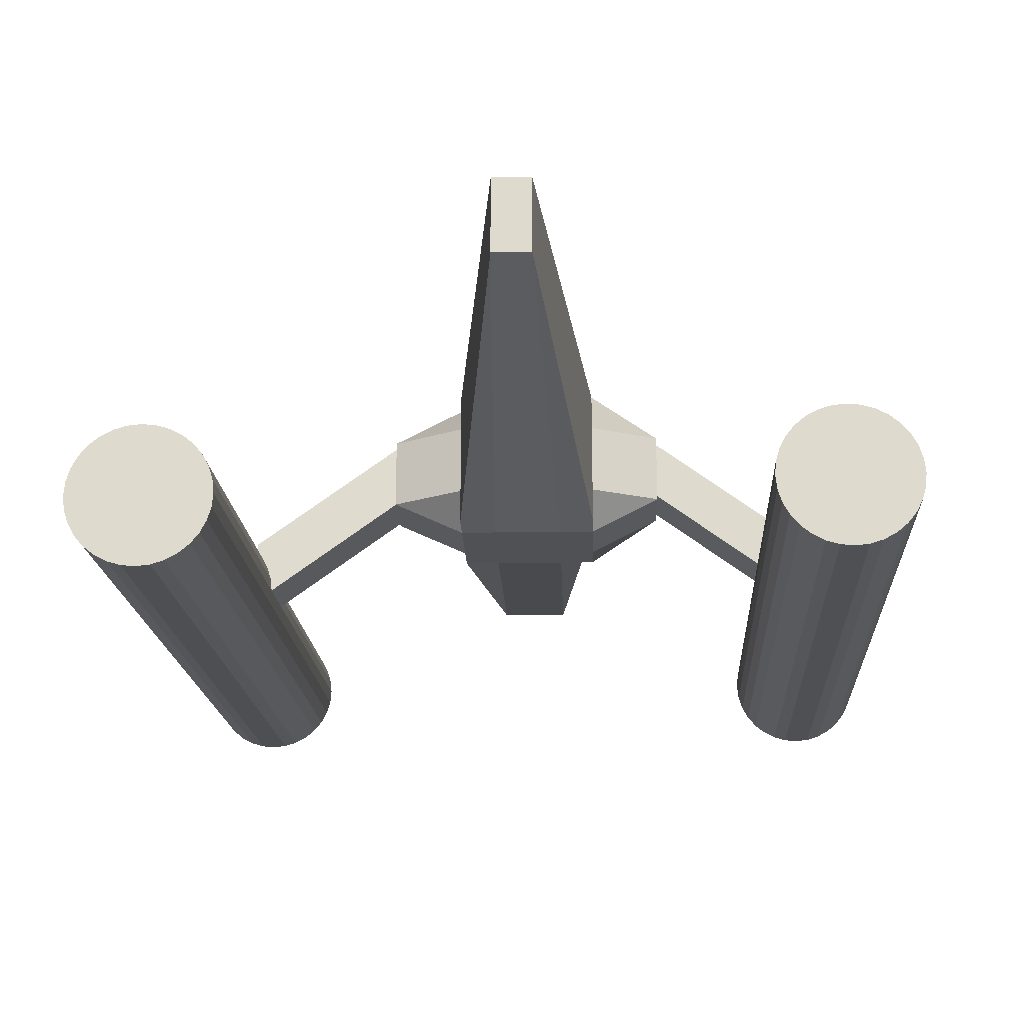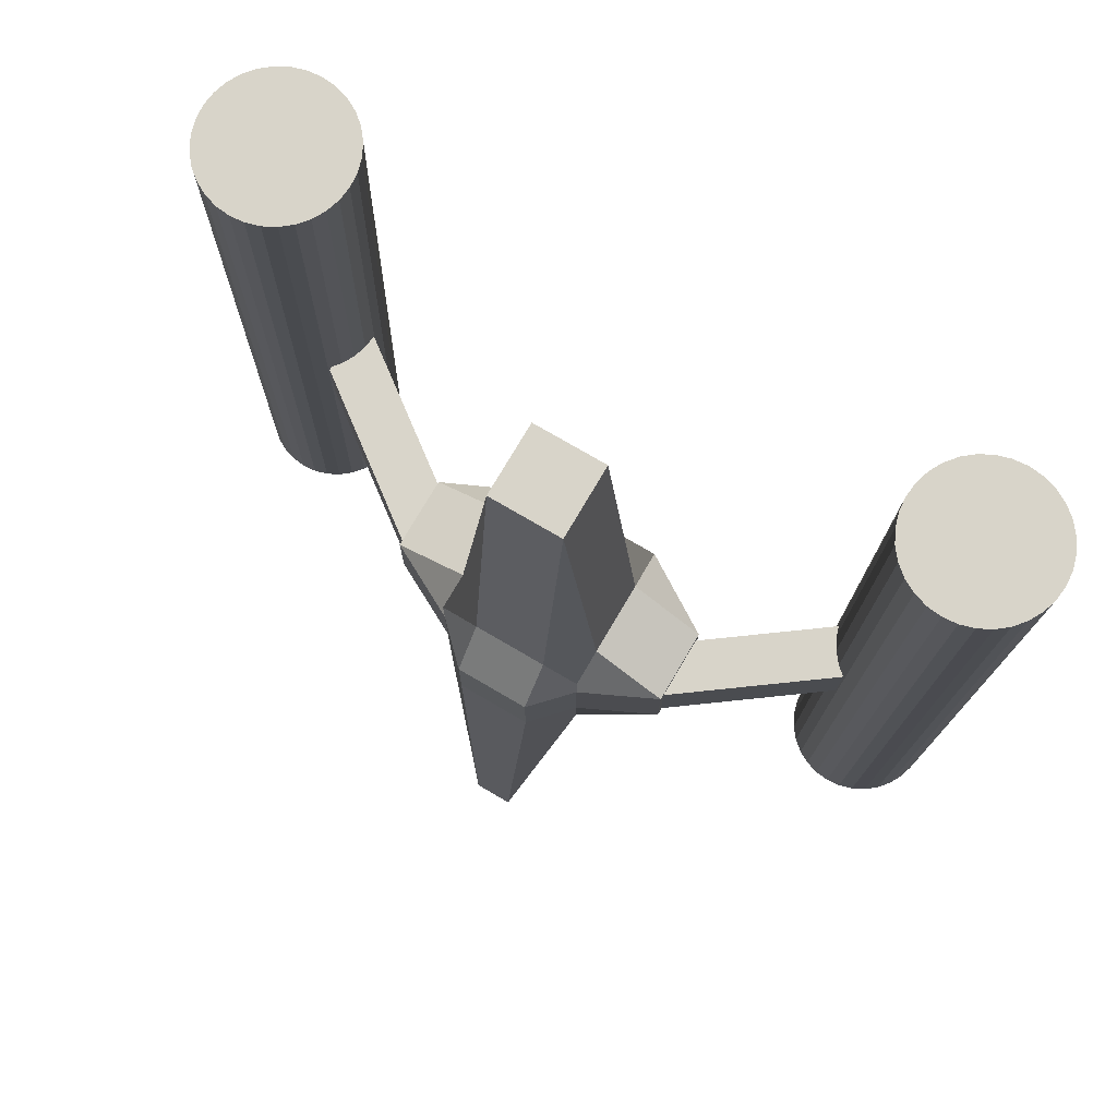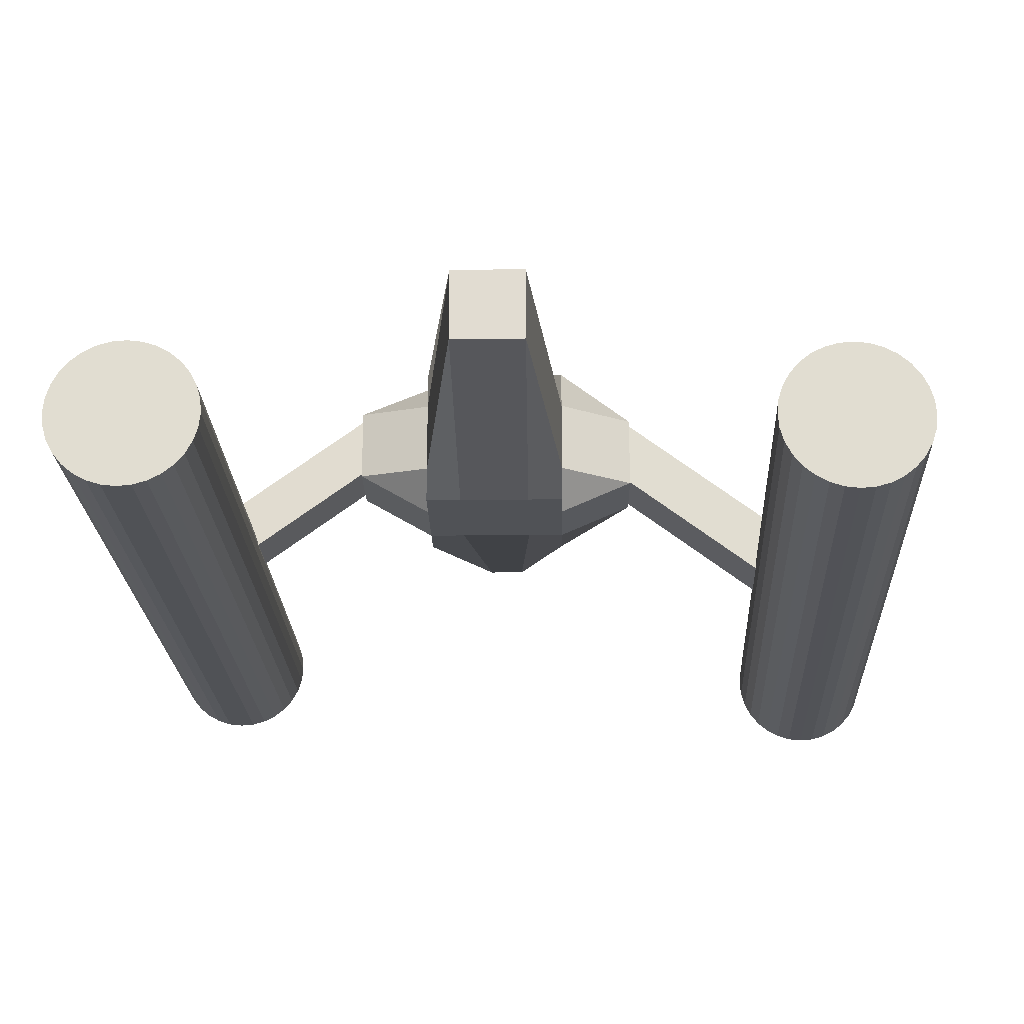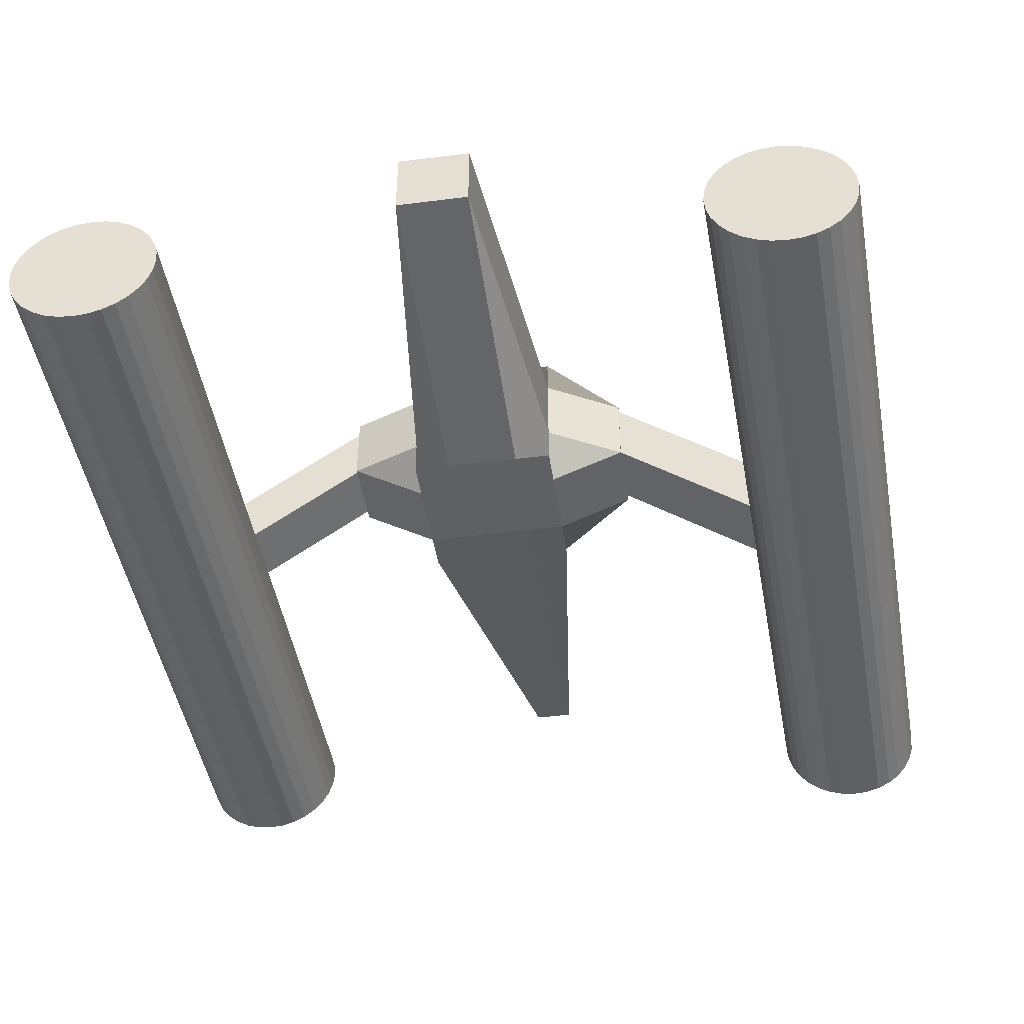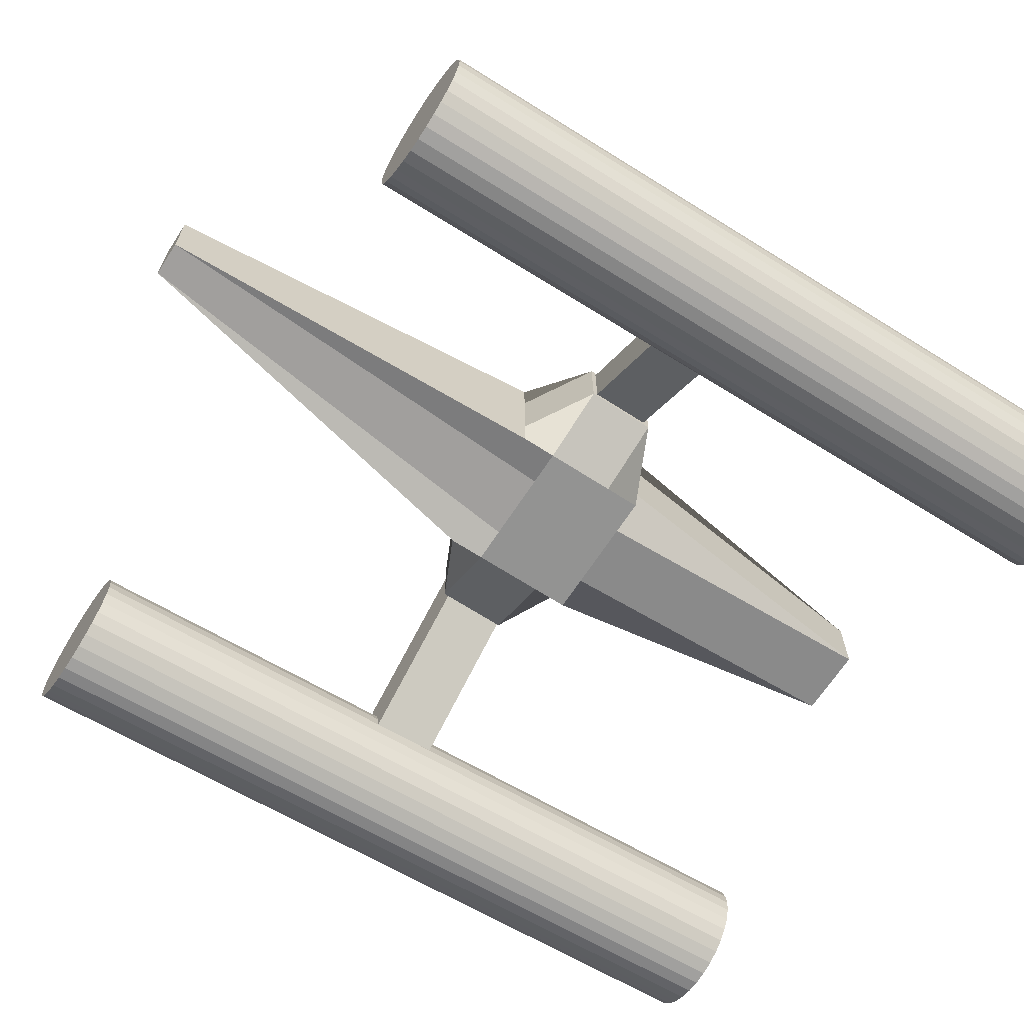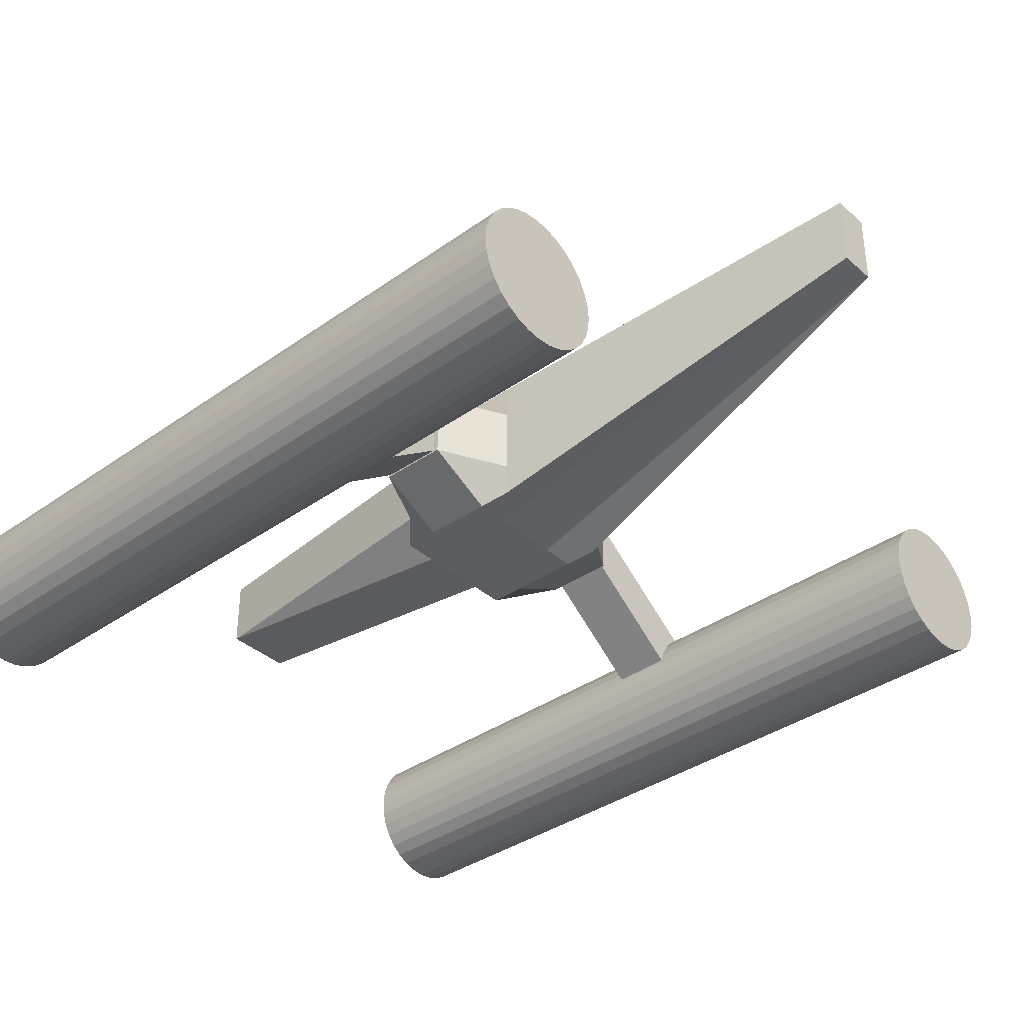
<metadata>
{"format":"obj","ext":"obj","renderer":"f3d","projection":"perspective","resolution":1024,"background":"white","views":[{"elev":-19.5,"azim":-178.2,"up":"+Y"},{"elev":75.1,"azim":-149.6,"up":"+Z"},{"elev":-21.0,"azim":0.9,"up":"+Y"},{"elev":-45.3,"azim":8.4,"up":"+Y"},{"elev":-66.6,"azim":-123.0,"up":"+Y"},{"elev":-36.9,"azim":131.5,"up":"+Y"}]}
</metadata>
<code>
o Cube
v 1.302 -1.083 -0.4817
v 1.302 -1.083 1.518
v -0.6985 -1.083 1.518
v -0.6985 -1.083 -0.4817
v 1.302 0.9169 -0.4817
v 1.302 0.9169 1.518
v -0.6985 0.9169 1.518
v -0.6985 0.9169 -0.4817
v 1.302 -1.083 0.5183
v 0.3453 0.55 -6.313
v 1.302 -0.0831 -0.4817
v 0.3015 -1.083 1.518
v 1.302 -0.0831 1.518
v -0.6985 -1.083 0.5183
v -0.6985 -0.0831 1.518
v -0.6985 -0.0831 -0.4817
v 1.302 0.9169 0.5183
v 0.3453 1.631 -6.313
v 0.3015 0.9169 1.518
v -0.6985 0.9169 0.5183
v 2.252 0.3608 0.9699
v 2.252 -0.5454 0.9699
v 0.3015 -1.083 0.5183
v 1.302 -1.083 1.018
v 0.07499 0.55 -6.313
v 1.302 0.4169 -0.4817
v -0.1985 -1.083 1.518
v 1.302 0.4169 1.518
v -0.6985 -1.083 0.01833
v -0.6985 0.4169 1.518
v -0.6985 0.4169 -0.4817
v 1.302 0.9169 1.018
v 0.07499 1.631 -6.313
v -0.1985 0.9169 1.518
v -0.6985 0.9169 0.01833
v 1.302 -1.083 0.01833
v 0.6156 0.55 -6.313
v 1.302 -0.5831 -0.4817
v 0.8015 -1.083 1.518
v 1.302 -0.5831 1.518
v -0.6985 -1.083 1.018
v -0.6985 -0.5831 1.518
v -0.6985 -0.5831 -0.4817
v 1.302 0.9169 0.01833
v 0.6156 1.631 -6.313
v 0.8015 0.9169 1.518
v -0.6985 0.9169 1.018
v 0.07499 1.091 -6.313
v 0.6156 1.091 -6.313
v -1.695 -0.03648 0.1098
v -1.695 -0.03648 1.11
v -1.695 -0.5365 0.6098
v -1.695 0.4635 0.6098
v -0.1886 -0.09479 5.994
v 0.8114 -0.09479 5.994
v 0.3114 -0.5948 5.994
v 0.3114 0.4052 5.994
v 2.323 -0.1228 0.9917
v 2.323 -0.1228 -0.00829
v 2.323 -0.6228 0.4917
v 2.323 0.3772 0.4917
v 0.285 1.424 0.9825
v 0.285 1.424 -0.01749
v 0.785 1.424 0.4825
v -0.215 1.424 0.4825
v -0.1985 -1.083 0.5183
v 0.8015 -1.083 0.5183
v 0.3015 -1.083 0.01833
v 0.3015 -1.083 1.018
v 0.8015 -1.083 1.018
v 0.8015 -1.083 0.01833
v -0.1985 -1.083 0.01833
v -0.215 1.424 -0.01749
v 0.785 1.424 -0.01749
v 0.785 1.424 0.9825
v 2.323 0.3772 -0.00829
v 2.323 -0.6228 -0.00829
v 2.323 -0.6228 0.9917
v 0.8114 0.4052 5.994
v 0.8114 -0.5948 5.994
v -0.1886 -0.5948 5.994
v -1.695 0.4635 1.11
v -1.695 -0.5365 1.11
v -1.695 -0.5365 0.1098
v 0.6156 0.8203 -6.313
v 0.6156 1.361 -6.313
v 0.07499 1.361 -6.313
v 0.07499 0.8203 -6.313
v -1.695 0.4635 0.1098
v -0.1886 0.4052 5.994
v 2.323 0.3772 0.9917
v -0.215 1.424 0.9825
v -0.1985 -1.083 1.018
v 2.252 -0.5454 0.06376
v 2.252 0.3608 0.06376
v 4.424 -2.157 0.907
v 4.424 -1.251 0.907
v 4.424 -2.157 0.000837
v 4.424 -1.251 0.000837
v -1.671 0.3957 0.1775
v -1.671 -0.4459 0.1775
v -1.671 0.3957 1.019
v -1.671 -0.4459 1.019
v -3.918 -1.26 0.1709
v -3.918 -2.102 0.1709
v -3.918 -1.26 1.013
v -3.918 -2.102 1.013
v 3.965 -1.855 6.422
v 4.348 -2.078 -4.601
v -5.092 -1.828 -4.42
v -5.27 -1.799 6.488
v -5.07 -1.634 -4.42
v -5.248 -1.604 6.487
v -5.011 -1.447 -4.422
v -5.189 -1.417 6.486
v -4.917 -1.275 -4.423
v -5.095 -1.245 6.485
v -4.791 -1.125 -4.425
v -4.969 -1.095 6.483
v -4.638 -1.002 -4.426
v -4.816 -0.9726 6.482
v -4.464 -0.9119 -4.428
v -4.642 -0.8822 6.48
v -4.276 -0.8572 -4.429
v -4.454 -0.8275 6.478
v -4.08 -0.8402 -4.431
v -4.258 -0.8105 6.477
v -3.885 -0.8617 -4.432
v -4.063 -0.832 6.476
v -3.699 -0.9208 -4.433
v -3.877 -0.8911 6.475
v -3.527 -1.015 -4.434
v -3.705 -0.9856 6.474
v -3.377 -1.141 -4.435
v -3.555 -1.112 6.473
v -3.254 -1.294 -4.435
v -3.432 -1.265 6.473
v -3.164 -1.468 -4.435
v -3.342 -1.439 6.473
v -3.109 -1.657 -4.434
v -3.287 -1.627 6.473
v -3.092 -1.852 -4.434
v -3.27 -1.822 6.474
v -3.114 -2.047 -4.433
v -3.292 -2.017 6.475
v -3.173 -2.234 -4.431
v -3.351 -2.204 6.476
v -3.267 -2.405 -4.43
v -3.445 -2.376 6.478
v -3.393 -2.555 -4.429
v -3.571 -2.526 6.479
v -3.546 -2.678 -4.427
v -3.724 -2.648 6.481
v -3.72 -2.768 -4.425
v -3.898 -2.739 6.482
v -3.908 -2.823 -4.424
v -4.086 -2.793 6.484
v -4.104 -2.84 -4.422
v -4.282 -2.81 6.486
v -4.299 -2.819 -4.421
v -4.477 -2.789 6.487
v -4.485 -2.759 -4.42
v -4.663 -2.73 6.488
v -4.657 -2.665 -4.419
v -4.835 -2.635 6.489
v -4.807 -2.539 -4.419
v -4.985 -2.509 6.489
v -4.93 -2.386 -4.418
v -5.108 -2.356 6.489
v -5.02 -2.212 -4.418
v -5.198 -2.182 6.489
v -5.075 -2.024 -4.419
v -5.253 -1.994 6.489
v 4.369 -1.883 -4.602
v 3.987 -1.66 6.421
v 4.428 -1.696 -4.603
v 4.046 -1.474 6.42
v 4.523 -1.525 -4.605
v 4.14 -1.302 6.419
v 4.649 -1.374 -4.606
v 4.266 -1.152 6.417
v 4.802 -1.252 -4.608
v 4.419 -1.029 6.416
v 4.976 -1.161 -4.609
v 4.593 -0.9388 6.414
v 5.164 -1.107 -4.611
v 4.781 -0.884 6.412
v 5.359 -1.09 -4.612
v 4.977 -0.8671 6.411
v 5.554 -1.111 -4.614
v 5.172 -0.8886 6.41
v 5.741 -1.17 -4.615
v 5.358 -0.9477 6.409
v 5.913 -1.265 -4.616
v 5.53 -1.042 6.408
v 6.063 -1.391 -4.616
v 5.68 -1.168 6.407
v 6.185 -1.544 -4.616
v 5.803 -1.321 6.407
v 6.276 -1.718 -4.616
v 5.893 -1.495 6.407
v 6.33 -1.906 -4.616
v 5.948 -1.683 6.407
v 6.347 -2.101 -4.615
v 5.965 -1.879 6.408
v 6.326 -2.296 -4.614
v 5.943 -2.074 6.409
v 6.267 -2.483 -4.613
v 5.884 -2.26 6.41
v 6.172 -2.655 -4.612
v 5.79 -2.432 6.412
v 6.046 -2.805 -4.61
v 5.664 -2.582 6.413
v 5.893 -2.928 -4.609
v 5.511 -2.705 6.415
v 5.719 -3.018 -4.607
v 5.337 -2.795 6.416
v 5.531 -3.073 -4.605
v 5.149 -2.85 6.418
v 5.336 -3.09 -4.604
v 4.953 -2.867 6.419
v 5.141 -3.068 -4.603
v 4.759 -2.845 6.421
v 4.954 -3.009 -4.602
v 4.572 -2.786 6.422
v 4.782 -2.915 -4.601
v 4.4 -2.692 6.423
v 4.632 -2.789 -4.6
v 4.25 -2.566 6.423
v 4.51 -2.636 -4.6
v 4.127 -2.413 6.423
v 4.419 -2.462 -4.6
v 4.037 -2.239 6.423
v 4.365 -2.273 -4.6
v 3.982 -2.051 6.423
f 93 27 3 41
f 92 47 7 34
f 91 32 6 28
f 90 34 7 30
f 89 35 8 31
f 88 25 4 43
f 87 48 16 31
f 84 50 16 43
f 99 95 21 97
f 82 47 20 53
f 81 54 15 42
f 79 46 19 57
f 78 58 13 40
f 98 99 97 96
f 76 44 17 61
f 75 62 19 46
f 73 35 20 65
f 72 66 14 29
f 71 67 23 68
f 70 39 12 69
f 67 70 69 23
f 9 24 70 67
f 24 2 39 70
f 37 71 68 10
f 1 36 71 37
f 36 9 67 71
f 25 72 29 4
f 10 68 72 25
f 68 23 66 72
f 18 33 73 63
f 33 8 35 73
f 44 74 64 17
f 5 45 74 44
f 45 18 63 74
f 32 75 46 6
f 17 64 75 32
f 96 97 21 22
f 11 26 76 59
f 26 5 44 76
f 36 77 60 9
f 1 38 77 36
f 38 11 59 77
f 24 78 40 2
f 9 60 78 24
f 22 21 95 94
f 13 28 79 55
f 28 6 46 79
f 39 80 56 12
f 2 40 80 39
f 40 13 55 80
f 27 81 42 3
f 12 56 81 27
f 86 49 85 37 10 25 88 48 87 33 18 45
f 105 101 103 107
f 15 30 82 51
f 30 7 47 82
f 41 83 52 14
f 3 42 83 41
f 42 15 51 83
f 29 84 43 4
f 14 52 84 29
f 77 59 76 61 91 58 78 60
f 11 38 85 49
f 38 1 37 85
f 5 26 86 45
f 26 11 49 86
f 33 87 31 8
f 48 88 43 16
f 50 89 31 16
f 94 98 96 22
f 53 20 35 89
f 54 90 30 15
f 57 19 34 90
f 58 91 28 13
f 94 95 99 98
f 61 17 32 91
f 62 92 34 19
f 65 20 47 92
f 66 93 41 14
f 23 69 93 66
f 69 12 27 93
f 80 55 79 57 90 54 81 56
f 74 63 73 65 92 62 75 64
f 83 51 82 53 89 50 84 52
f 105 104 100 101
f 107 106 104 105
f 103 102 106 107
f 100 104 106 102
f 101 100 102 103
f 175 108 235 233 231 229 227 225 223 221 219 217 215 213 211 209 207 205 203 201 199 197 195 193 191 189 187 185 183 181 179 177
f 110 111 113 112
f 230 231 233 232
f 112 113 115 114
f 228 229 231 230
f 114 115 117 116
f 226 227 229 228
f 116 117 119 118
f 224 225 227 226
f 118 119 121 120
f 222 223 225 224
f 120 121 123 122
f 220 221 223 222
f 122 123 125 124
f 218 219 221 220
f 124 125 127 126
f 216 217 219 218
f 126 127 129 128
f 214 215 217 216
f 128 129 131 130
f 212 213 215 214
f 130 131 133 132
f 210 211 213 212
f 132 133 135 134
f 208 209 211 210
f 134 135 137 136
f 206 207 209 208
f 136 137 139 138
f 204 205 207 206
f 138 139 141 140
f 202 203 205 204
f 140 141 143 142
f 200 201 203 202
f 142 143 145 144
f 198 199 201 200
f 144 145 147 146
f 196 197 199 198
f 146 147 149 148
f 194 195 197 196
f 148 149 151 150
f 192 193 195 194
f 150 151 153 152
f 190 191 193 192
f 152 153 155 154
f 188 189 191 190
f 154 155 157 156
f 186 187 189 188
f 156 157 159 158
f 184 185 187 186
f 158 159 161 160
f 182 183 185 184
f 160 161 163 162
f 180 181 183 182
f 162 163 165 164
f 178 179 181 180
f 164 165 167 166
f 109 174 176 178 180 182 184 186 188 190 192 194 196 198 200 202 204 206 208 210 212 214 216 218 220 222 224 226 228 230 232 234
f 176 177 179 178
f 166 167 169 168
f 234 235 108 109
f 174 175 177 176
f 168 169 171 170
f 113 111 173 171 169 167 165 163 161 159 157 155 153 151 149 147 145 143 141 139 137 135 133 131 129 127 125 123 121 119 117 115
f 109 108 175 174
f 170 171 173 172
f 232 233 235 234
f 172 173 111 110
f 110 112 114 116 118 120 122 124 126 128 130 132 134 136 138 140 142 144 146 148 150 152 154 156 158 160 162 164 166 168 170 172

</code>
